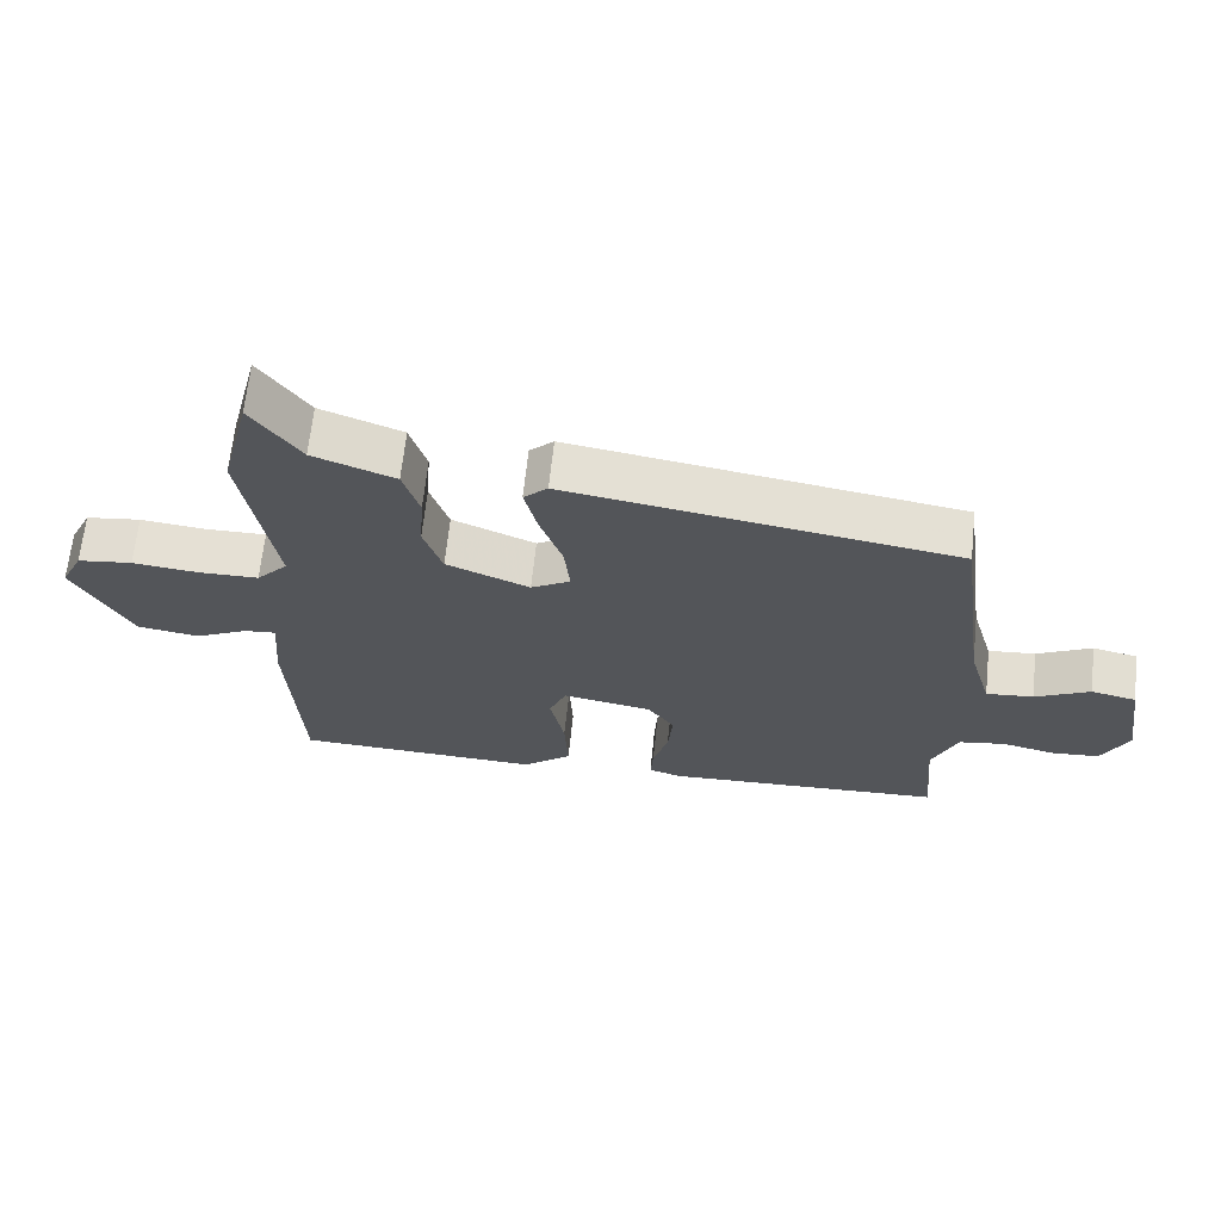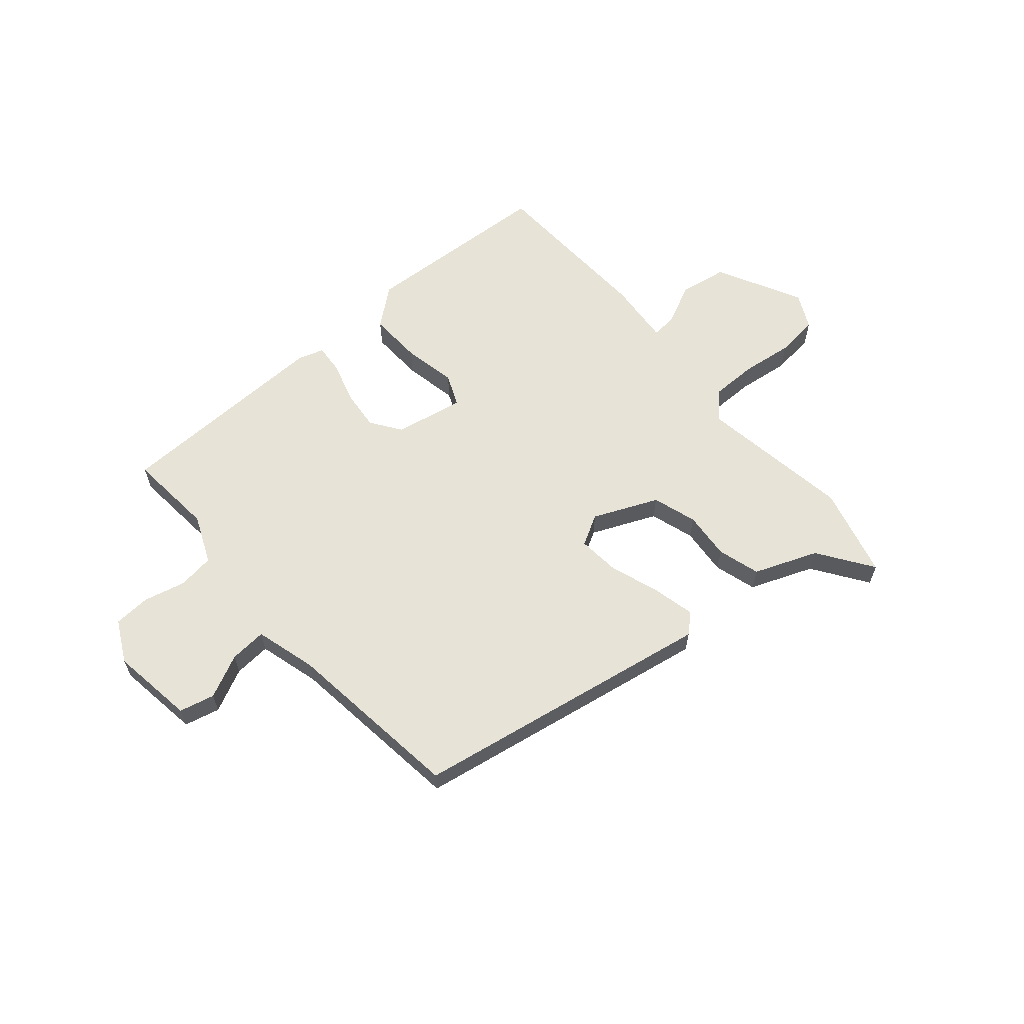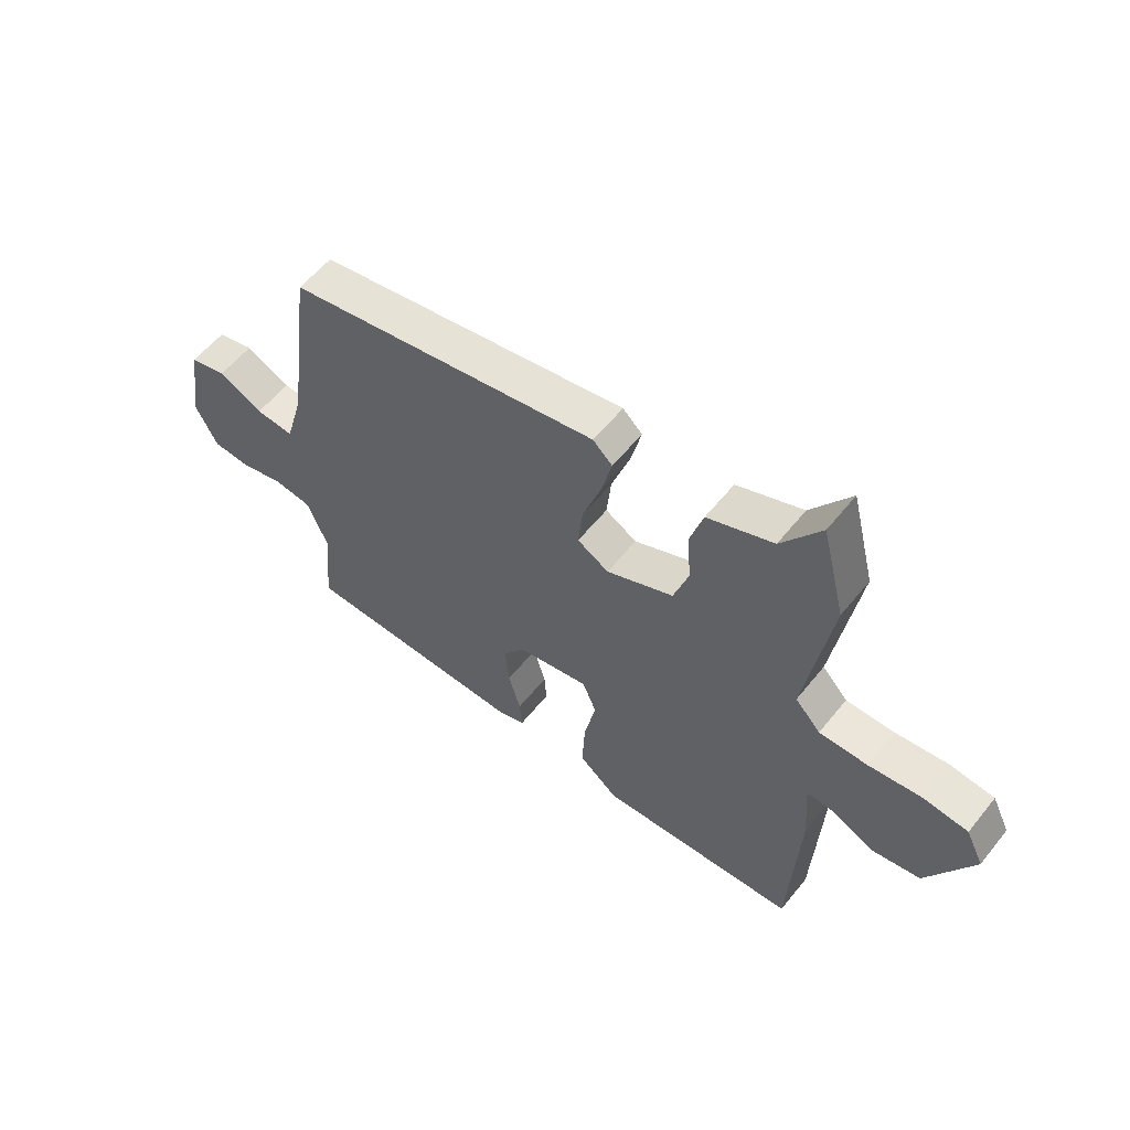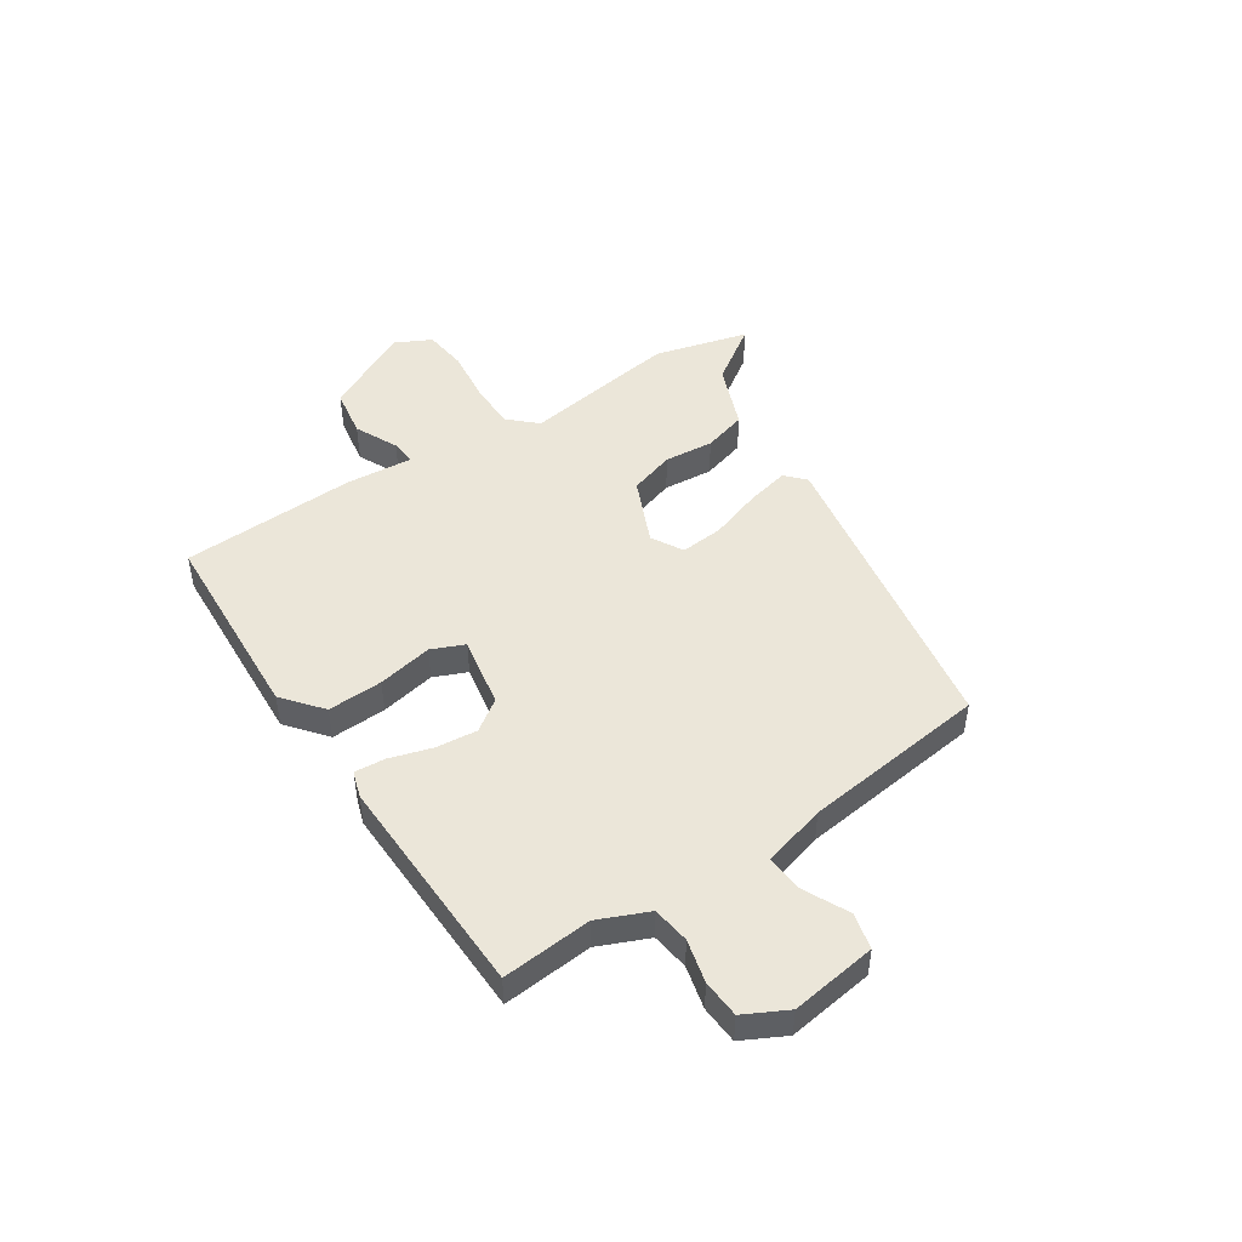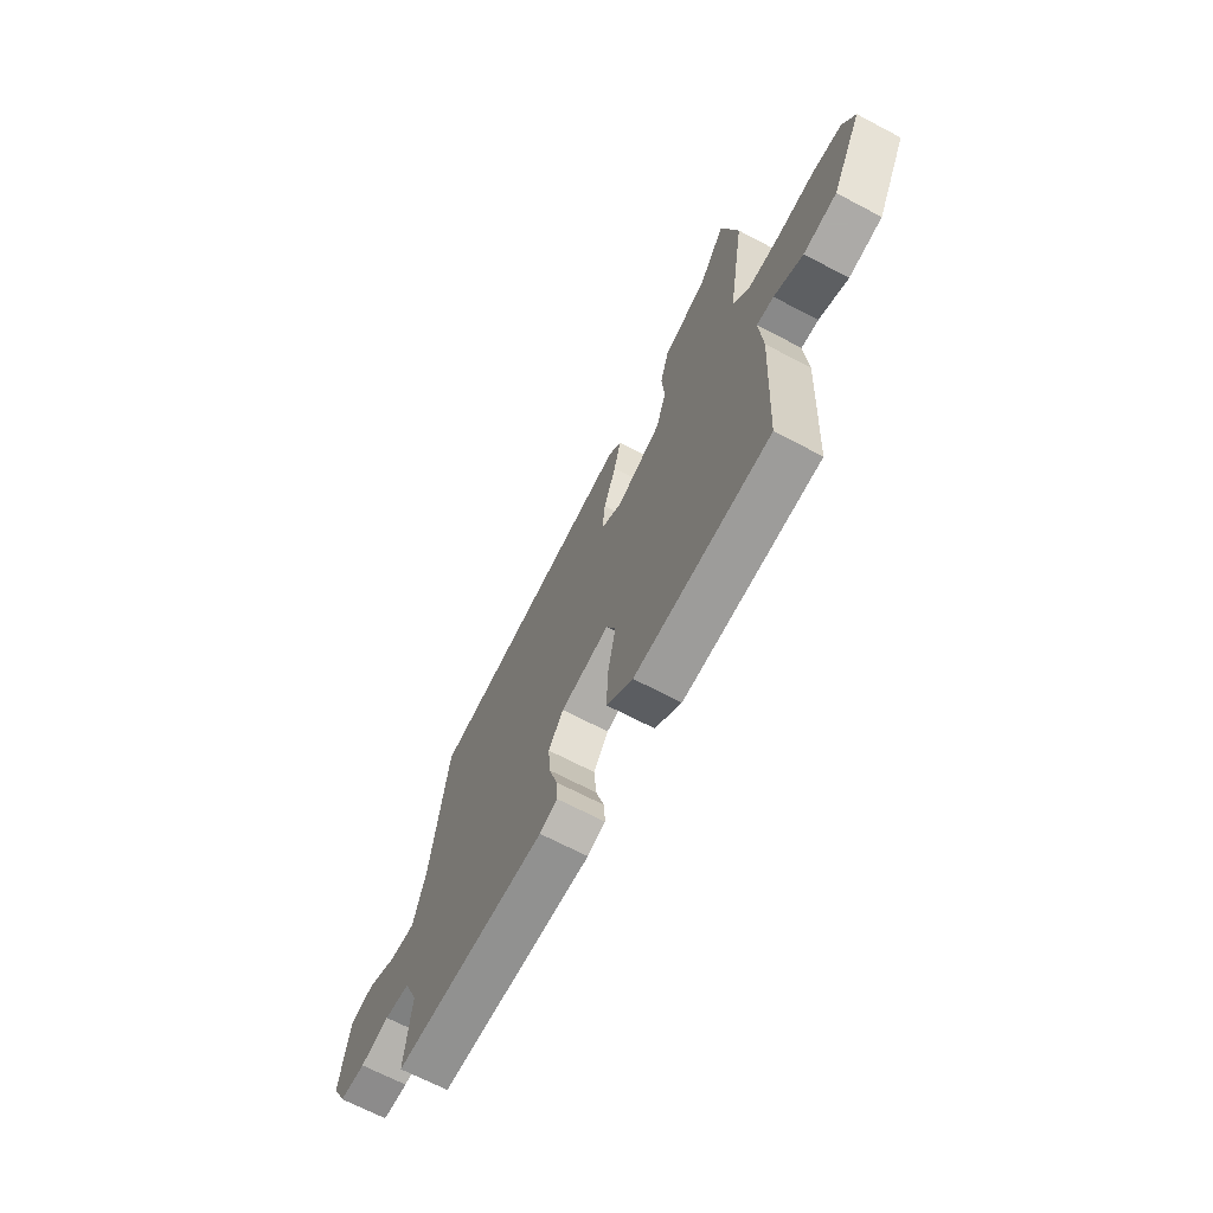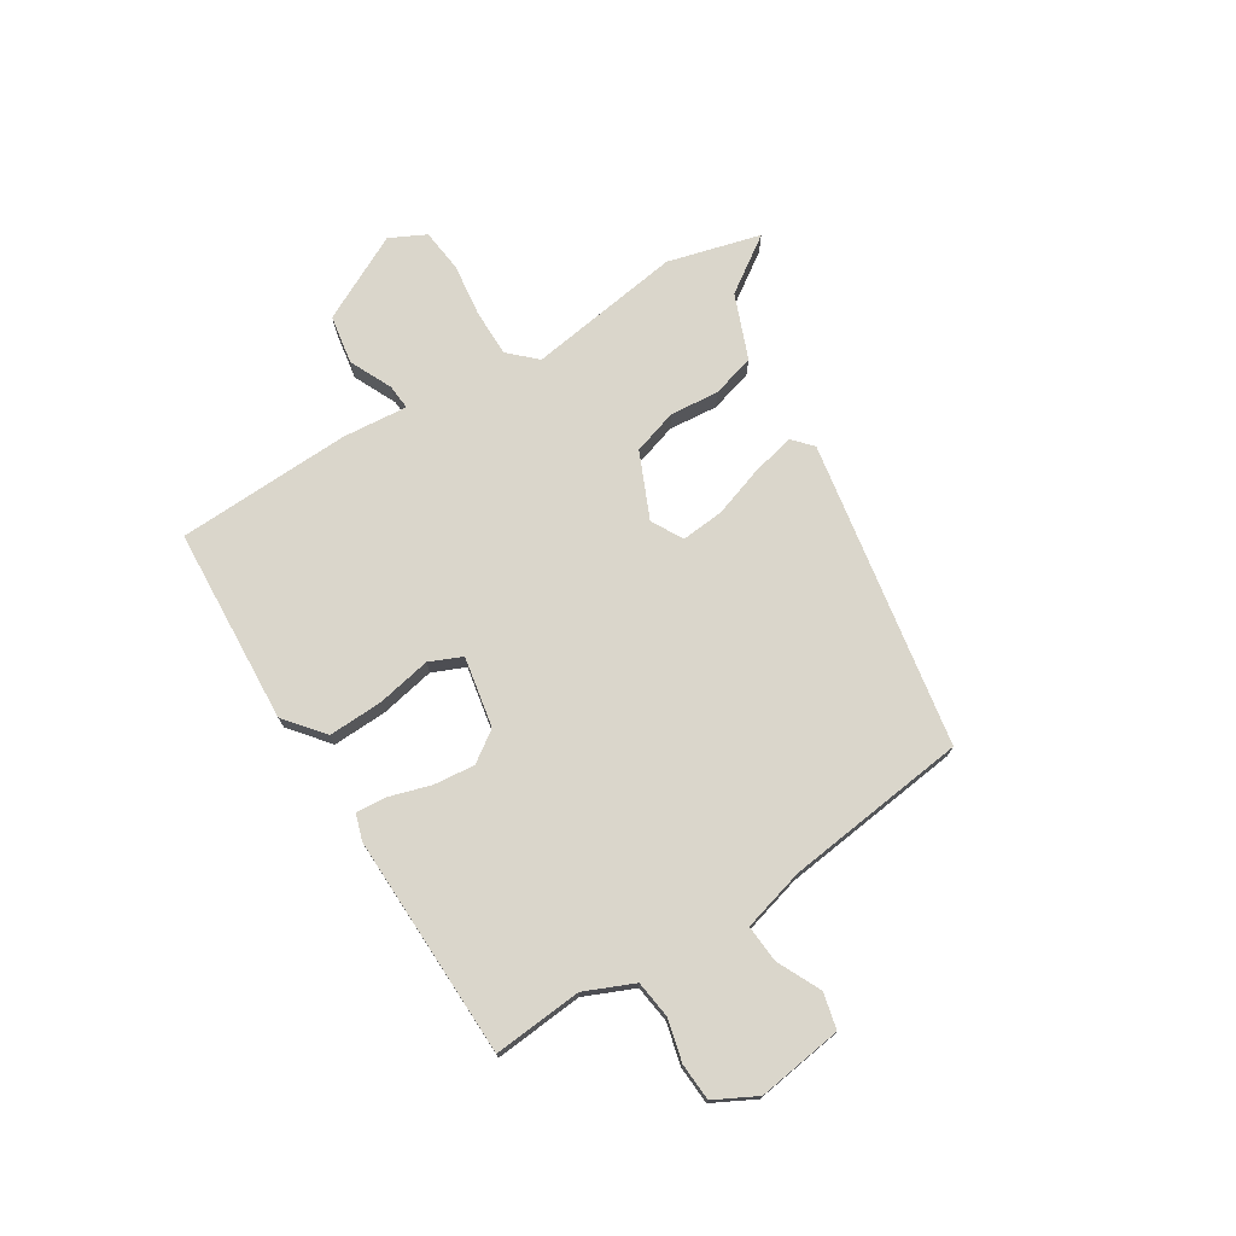
<metadata>
{"format":"obj","ext":"obj","renderer":"f3d","projection":"perspective","resolution":1024,"background":"white","views":[{"elev":65.7,"azim":-174.0,"up":"+Z"},{"elev":61.5,"azim":-40.0,"up":"+Y"},{"elev":57.4,"azim":38.3,"up":"+Z"},{"elev":47.5,"azim":-122.8,"up":"+Y"},{"elev":-67.9,"azim":62.2,"up":"+Z"},{"elev":73.8,"azim":-121.2,"up":"+Y"}]}
</metadata>
<code>
v -0.529 0.07 -0.483
v -0.513 0.07 -0.32
v -0.551 0.07 -0.229
v -0.619 0.07 -0.219
v -0.697 0.07 -0.237
v -0.766 0.07 -0.232
v -0.805 0.07 -0.154
v -0.781 0.07 0.002
v -0.715 0.07 0.017
v -0.635 0.07 -0.023
v -0.566 0.07 -0.029
v -0.533 0.07 0.085
v -0.488 0.07 0.42
v 0.077 0.07 0.511
v 0.112 0.07 0.478
v 0.093 0.07 0.4
v 0.06 0.07 0.306
v 0.052 0.07 0.228
v 0.109 0.07 0.195
v 0.23 0.07 0.246
v 0.257 0.07 0.328
v 0.25 0.07 0.418
v 0.274 0.07 0.497
v 0.393 0.07 0.542
v 0.464 0.07 0.643
v 0.507 0.07 0.472
v 0.461 0.07 0.188
v 0.507 0.07 0.138
v 0.594 0.07 0.137
v 0.691 0.07 0.148
v 0.771 0.07 0.138
v 0.803 0.07 0.072
v 0.72 0.07 -0.086
v 0.63 0.07 -0.1
v 0.552 0.07 -0.062
v 0.506 0.07 -0.058
v 0.515 0.07 -0.178
v 0.498 0.07 -0.499
v 0.136 0.07 -0.515
v 0.065 0.07 -0.456
v 0.07 0.07 -0.356
v 0.091 0.07 -0.256
v 0.066 0.07 -0.196
v -0.064 0.07 -0.219
v -0.104 0.07 -0.275
v -0.097 0.07 -0.351
v -0.075 0.07 -0.427
v -0.071 0.07 -0.483
v -0.119 0.07 -0.498
v -0.529 0 -0.483
v -0.513 0 -0.32
v -0.551 0 -0.229
v -0.619 0 -0.219
v -0.697 0 -0.237
v -0.766 0 -0.232
v -0.805 0 -0.154
v -0.781 0 0.002
v -0.715 0 0.017
v -0.635 0 -0.023
v -0.566 0 -0.029
v -0.533 0 0.085
v -0.488 0 0.42
v 0.077 0 0.511
v 0.112 0 0.478
v 0.093 0 0.4
v 0.06 0 0.306
v 0.052 0 0.228
v 0.109 0 0.195
v 0.23 0 0.246
v 0.257 0 0.328
v 0.25 0 0.418
v 0.274 0 0.497
v 0.393 0 0.542
v 0.464 0 0.643
v 0.507 0 0.472
v 0.461 0 0.188
v 0.507 0 0.138
v 0.594 0 0.137
v 0.691 0 0.148
v 0.771 0 0.138
v 0.803 0 0.072
v 0.72 0 -0.086
v 0.63 0 -0.1
v 0.552 0 -0.062
v 0.506 0 -0.058
v 0.515 0 -0.178
v 0.498 0 -0.499
v 0.136 0 -0.515
v 0.065 0 -0.456
v 0.07 0 -0.356
v 0.091 0 -0.256
v 0.066 0 -0.196
v -0.064 0 -0.219
v -0.104 0 -0.275
v -0.097 0 -0.351
v -0.075 0 -0.427
v -0.071 0 -0.483
v -0.119 0 -0.498
f 46 47 48 49
f 45 46 49 1
f 44 45 1 2
f 39 40 41 42
f 37 38 39 42
f 36 37 42 43
f 32 33 34 35
f 32 35 36
f 29 30 31 32
f 28 29 32 36
f 27 28 36 43
f 24 25 26 27
f 21 22 23 24
f 20 21 24 27
f 19 20 27 43
f 14 15 16 17
f 12 13 14 17
f 11 12 17 18
f 7 8 9 10
f 7 10 11
f 4 5 6 7
f 3 4 7 11
f 44 2 3 11
f 19 43 44
f 11 18 19 44
f 98 97 96 95
f 50 98 95 94
f 51 50 94 93
f 91 90 89 88
f 91 88 87 86
f 92 91 86 85
f 84 83 82 81
f 85 84 81
f 81 80 79 78
f 85 81 78 77
f 92 85 77 76
f 76 75 74 73
f 73 72 71 70
f 76 73 70 69
f 92 76 69 68
f 66 65 64 63
f 66 63 62 61
f 67 66 61 60
f 59 58 57 56
f 60 59 56
f 56 55 54 53
f 60 56 53 52
f 60 52 51 93
f 93 92 68
f 93 68 67 60
f 1 50 51 2
f 2 51 52 3
f 3 52 53 4
f 4 53 54 5
f 5 54 55 6
f 6 55 56 7
f 7 56 57 8
f 8 57 58 9
f 9 58 59 10
f 10 59 60 11
f 11 60 61 12
f 12 61 62 13
f 13 62 63 14
f 14 63 64 15
f 15 64 65 16
f 16 65 66 17
f 17 66 67 18
f 18 67 68 19
f 19 68 69 20
f 20 69 70 21
f 21 70 71 22
f 22 71 72 23
f 23 72 73 24
f 24 73 74 25
f 25 74 75 26
f 26 75 76 27
f 27 76 77 28
f 28 77 78 29
f 29 78 79 30
f 30 79 80 31
f 31 80 81 32
f 32 81 82 33
f 33 82 83 34
f 34 83 84 35
f 35 84 85 36
f 36 85 86 37
f 37 86 87 38
f 38 87 88 39
f 39 88 89 40
f 40 89 90 41
f 41 90 91 42
f 42 91 92 43
f 43 92 93 44
f 44 93 94 45
f 45 94 95 46
f 46 95 96 47
f 47 96 97 48
f 48 97 98 49
f 49 98 50 1

</code>
